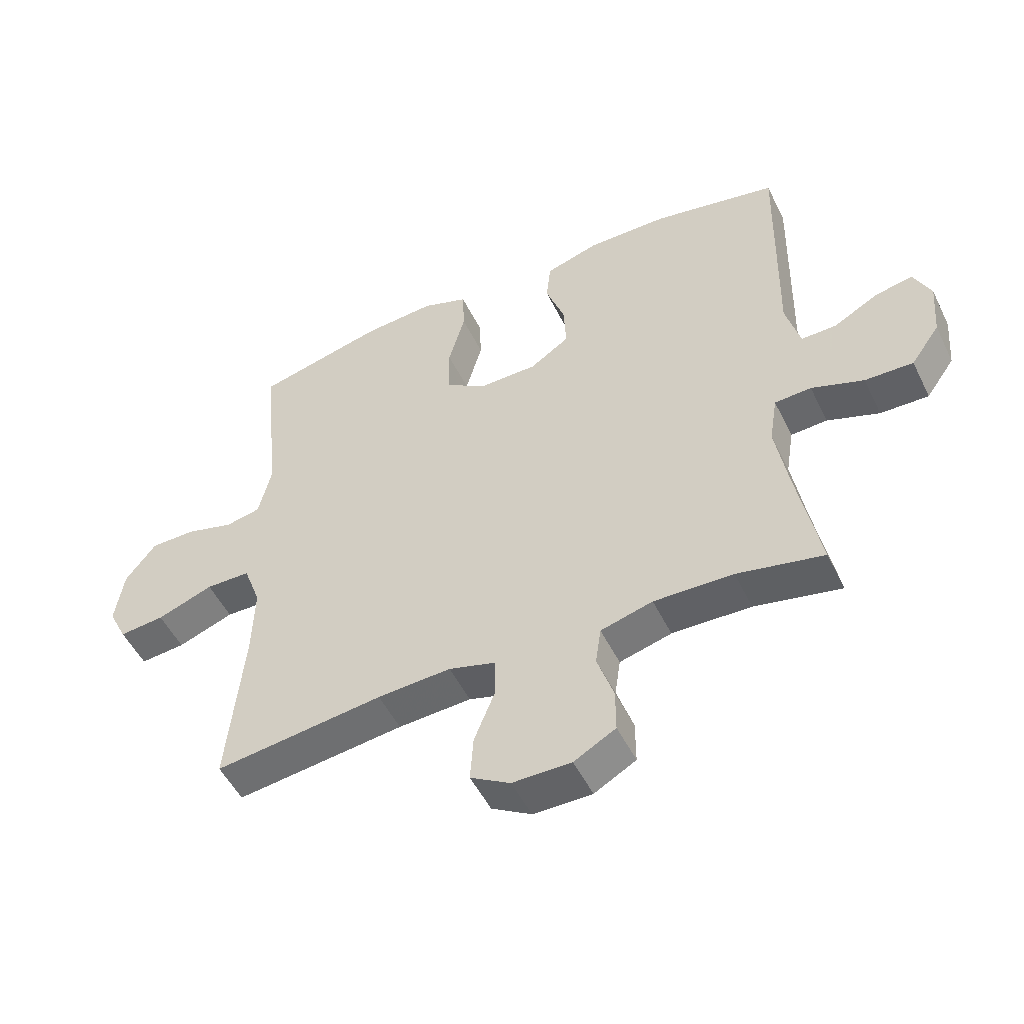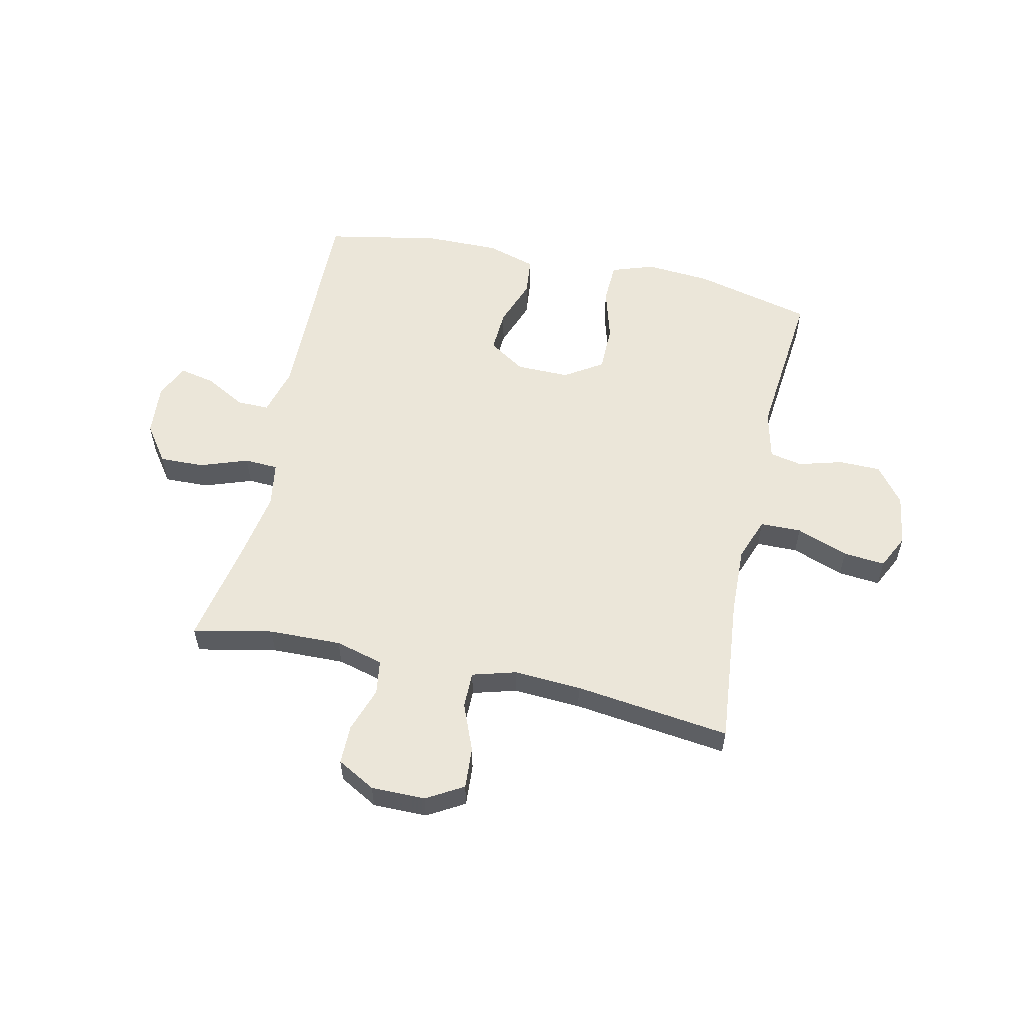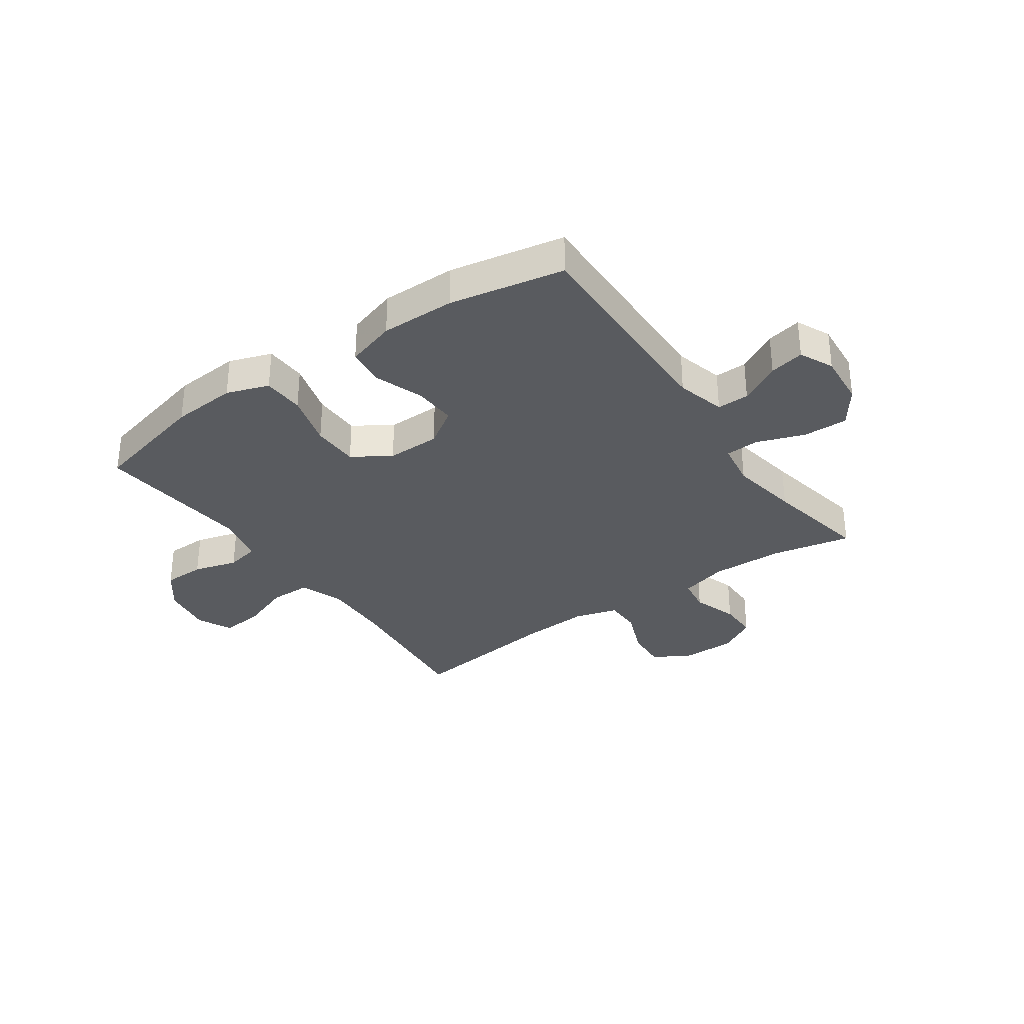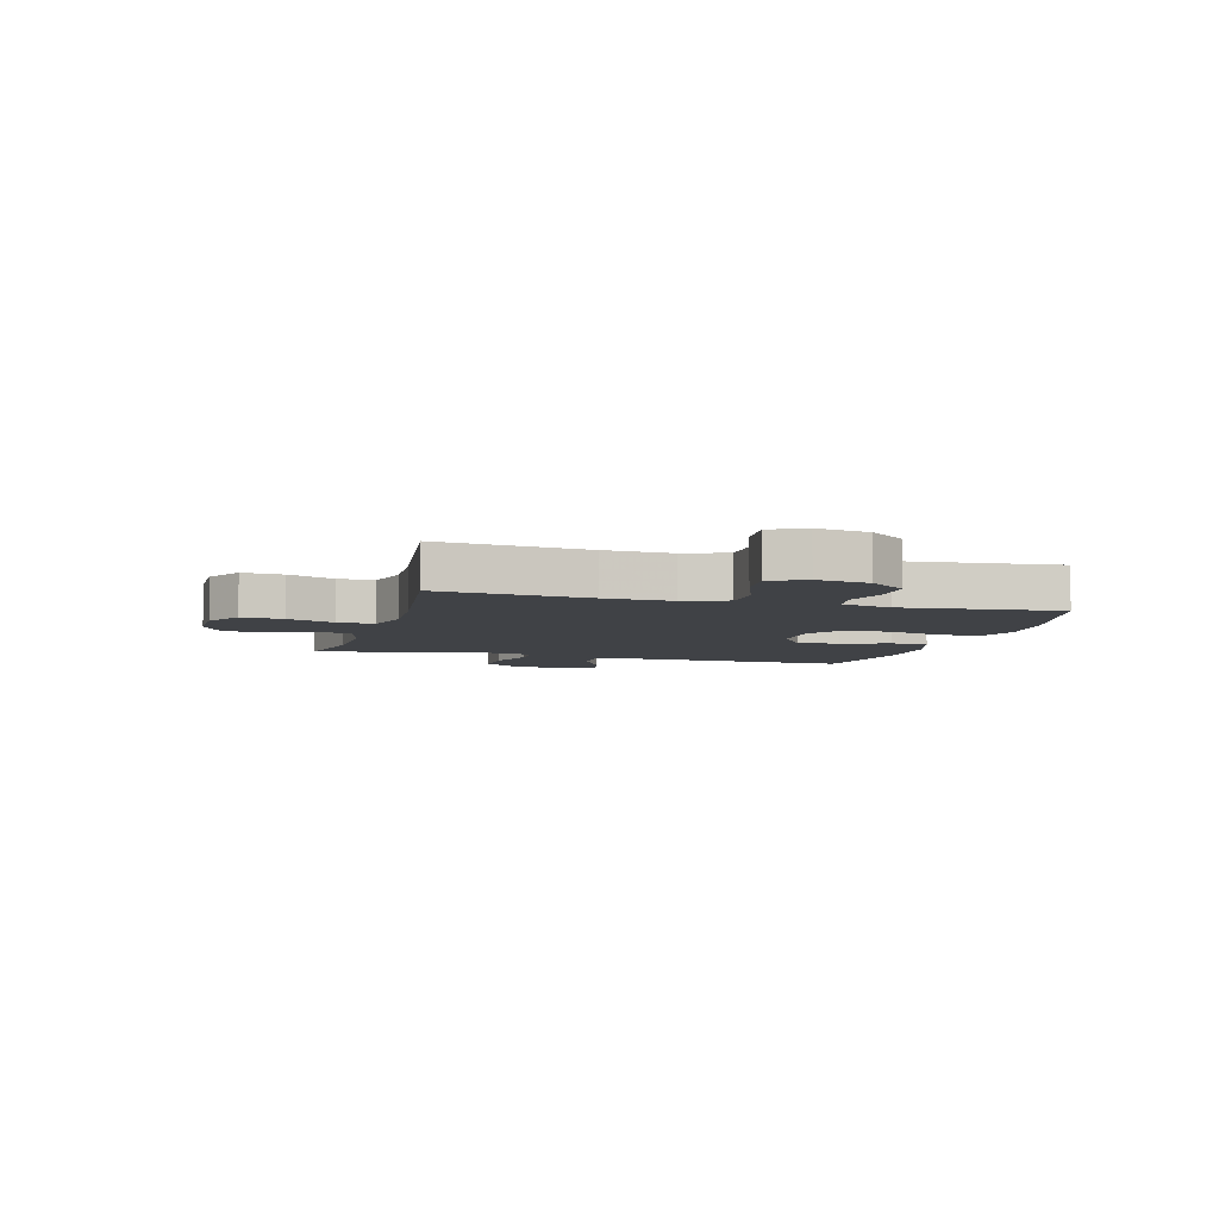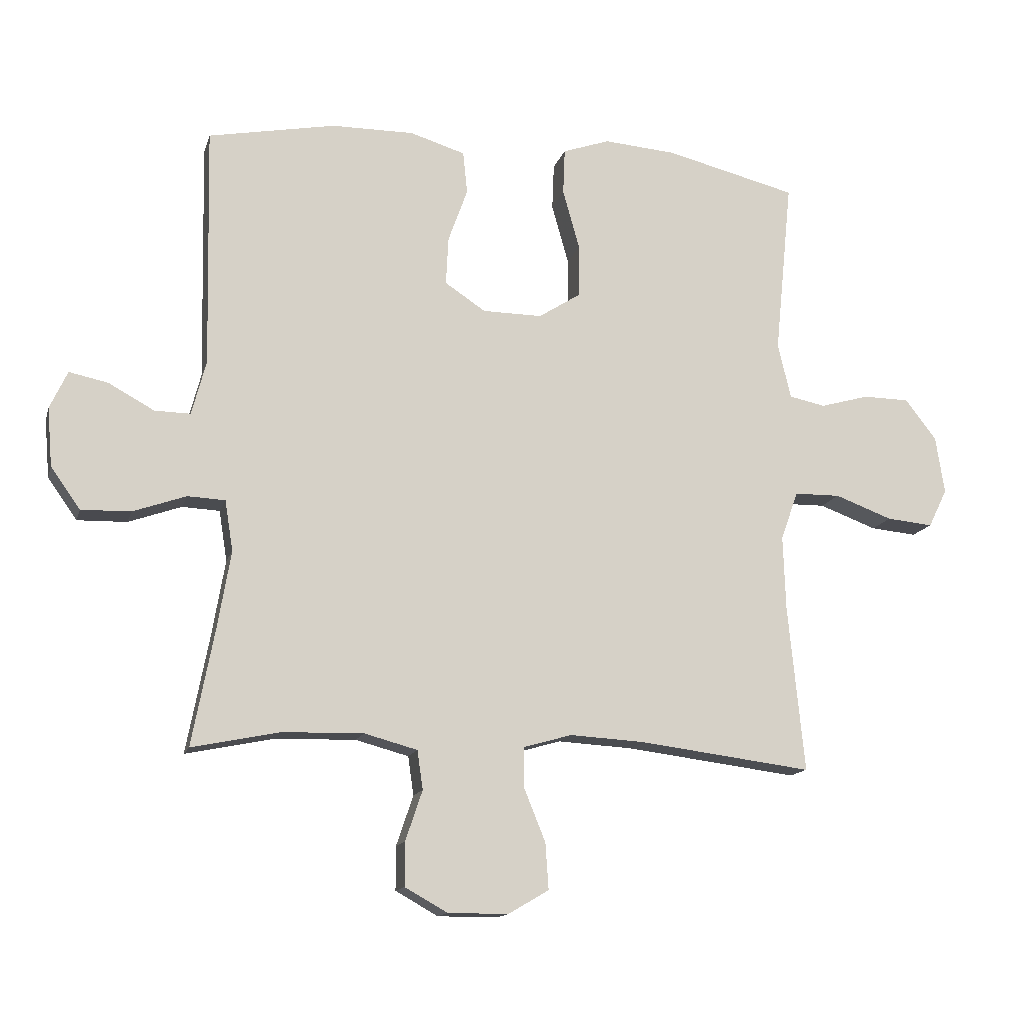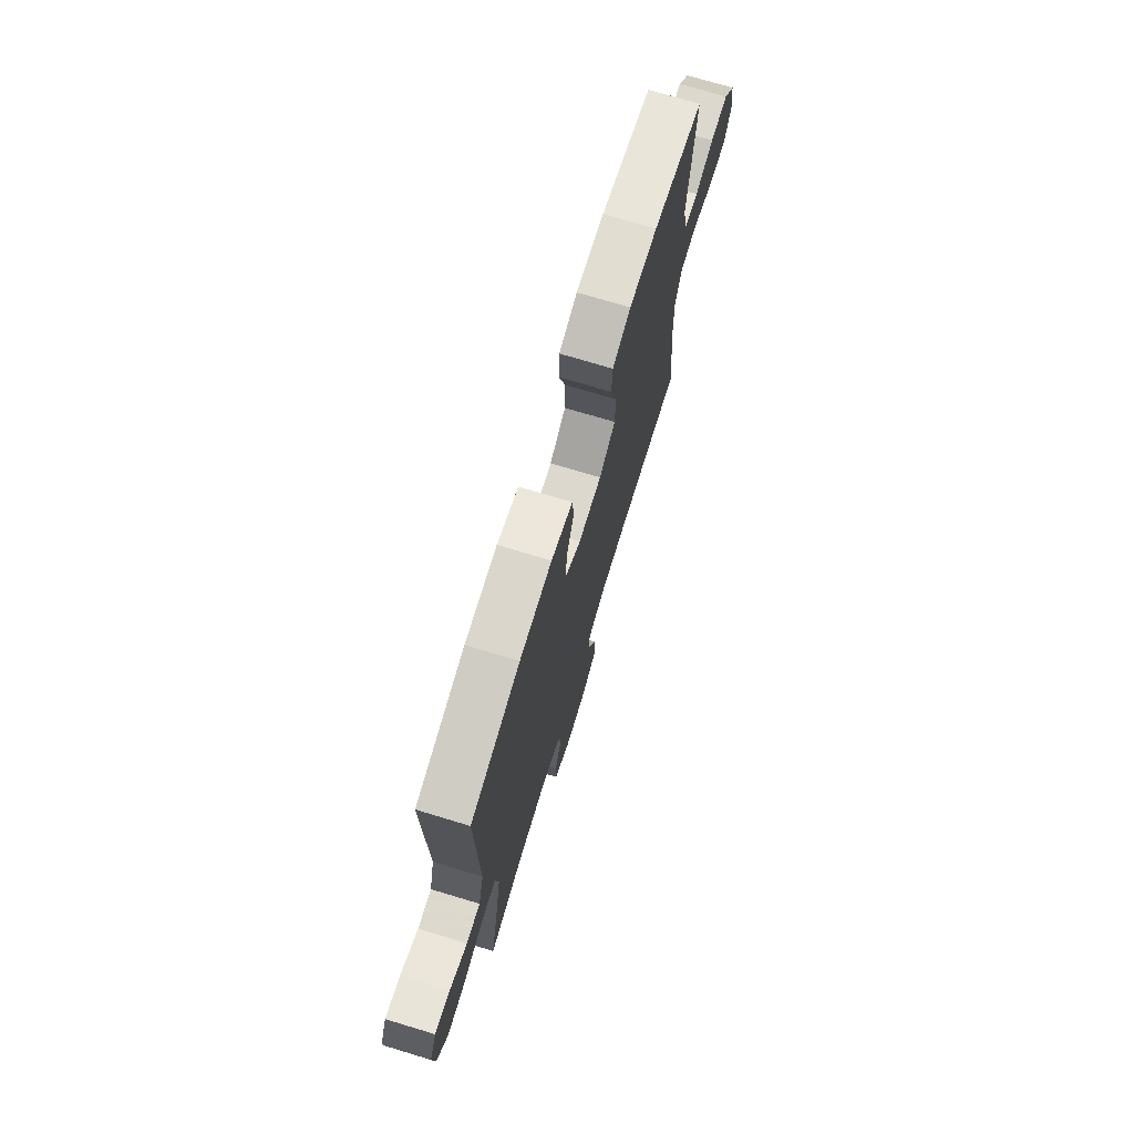
<metadata>
{"format":"obj","ext":"obj","renderer":"f3d","projection":"perspective","resolution":1024,"background":"white","views":[{"elev":-50.9,"azim":25.6,"up":"+Z"},{"elev":56.1,"azim":-167.6,"up":"+Y"},{"elev":-32.6,"azim":34.9,"up":"+Y"},{"elev":-6.1,"azim":-105.6,"up":"+Y"},{"elev":-14.1,"azim":165.7,"up":"+Z"},{"elev":73.1,"azim":106.8,"up":"+Z"}]}
</metadata>
<code>
v 0.5 0.07 -0.5
v 0.359 0.07 -0.471
v 0.23 0.07 -0.468
v 0.145 0.07 -0.491
v 0.136 0.07 -0.553
v 0.163 0.07 -0.633
v 0.163 0.07 -0.703
v 0.095 0.07 -0.741
v -0.001 0.07 -0.741
v -0.066 0.07 -0.703
v -0.061 0.07 -0.629
v -0.027 0.07 -0.545
v -0.027 0.07 -0.48
v -0.104 0.07 -0.458
v -0.224 0.07 -0.465
v -0.5 0.07 -0.5
v -0.474 0.07 -0.234
v -0.47 0.07 -0.114
v -0.498 0.07 -0.037
v -0.571 0.07 -0.036
v -0.663 0.07 -0.07
v -0.737 0.07 -0.077
v -0.767 0.07 -0.016
v -0.753 0.07 0.076
v -0.703 0.07 0.141
v -0.629 0.07 0.142
v -0.551 0.07 0.12
v -0.493 0.07 0.132
v -0.472 0.07 0.22
v -0.5 0.07 0.5
v -0.29 0.07 0.552
v -0.174 0.07 0.561
v -0.099 0.07 0.535
v -0.096 0.07 0.461
v -0.123 0.07 0.365
v -0.122 0.07 0.281
v -0.055 0.07 0.238
v 0.04 0.07 0.239
v 0.105 0.07 0.282
v 0.101 0.07 0.359
v 0.07 0.07 0.445
v 0.077 0.07 0.513
v 0.165 0.07 0.54
v 0.297 0.07 0.539
v 0.5 0.07 0.5
v 0.492 0.07 0.115
v 0.515 0.07 0.028
v 0.572 0.07 0.029
v 0.645 0.07 0.069
v 0.707 0.07 0.082
v 0.735 0.07 0.022
v 0.727 0.07 -0.072
v 0.68 0.07 -0.138
v 0.601 0.07 -0.136
v 0.516 0.07 -0.106
v 0.456 0.07 -0.109
v 0.443 0.07 -0.19
v 0.464 0.07 -0.313
v 0.5 0 -0.5
v 0.359 0 -0.471
v 0.23 0 -0.468
v 0.145 0 -0.491
v 0.136 0 -0.553
v 0.163 0 -0.633
v 0.163 0 -0.703
v 0.095 0 -0.741
v -0.001 0 -0.741
v -0.066 0 -0.703
v -0.061 0 -0.629
v -0.027 0 -0.545
v -0.027 0 -0.48
v -0.104 0 -0.458
v -0.224 0 -0.465
v -0.5 0 -0.5
v -0.474 0 -0.234
v -0.47 0 -0.114
v -0.498 0 -0.037
v -0.571 0 -0.036
v -0.663 0 -0.07
v -0.737 0 -0.077
v -0.767 0 -0.016
v -0.753 0 0.076
v -0.703 0 0.141
v -0.629 0 0.142
v -0.551 0 0.12
v -0.493 0 0.132
v -0.472 0 0.22
v -0.5 0 0.5
v -0.29 0 0.552
v -0.174 0 0.561
v -0.099 0 0.535
v -0.096 0 0.461
v -0.123 0 0.365
v -0.122 0 0.281
v -0.055 0 0.238
v 0.04 0 0.239
v 0.105 0 0.282
v 0.101 0 0.359
v 0.07 0 0.445
v 0.077 0 0.513
v 0.165 0 0.54
v 0.297 0 0.539
v 0.5 0 0.5
v 0.492 0 0.115
v 0.515 0 0.028
v 0.572 0 0.029
v 0.645 0 0.069
v 0.707 0 0.082
v 0.735 0 0.022
v 0.727 0 -0.072
v 0.68 0 -0.138
v 0.601 0 -0.136
v 0.516 0 -0.106
v 0.456 0 -0.109
v 0.443 0 -0.19
v 0.464 0 -0.313
f 52 53 54 55
f 52 55 56
f 51 52 56
f 48 49 50 51
f 47 48 51 56
f 46 47 56
f 45 46 56
f 44 45 56 57
f 40 41 42 43
f 39 40 43 44
f 32 33 34 35
f 32 35 36
f 29 30 31 32
f 28 29 32 36
f 24 25 26 27
f 24 27 28
f 23 24 28
f 20 21 22 23
f 19 20 23 28
f 18 19 28 36
f 15 16 17
f 14 15 17 18
f 13 14 18 36
f 9 10 11 12
f 9 12 13
f 8 9 13
f 5 6 7 8
f 4 5 8 13
f 3 4 13 36
f 58 1 2
f 39 44 57 58
f 38 39 58 2
f 37 38 2 3
f 3 36 37
f 113 112 111 110
f 114 113 110
f 114 110 109
f 109 108 107 106
f 114 109 106 105
f 114 105 104
f 114 104 103
f 115 114 103 102
f 101 100 99 98
f 102 101 98 97
f 93 92 91 90
f 94 93 90
f 90 89 88 87
f 94 90 87 86
f 85 84 83 82
f 86 85 82
f 86 82 81
f 81 80 79 78
f 86 81 78 77
f 94 86 77 76
f 75 74 73
f 76 75 73 72
f 94 76 72 71
f 70 69 68 67
f 71 70 67
f 71 67 66
f 66 65 64 63
f 71 66 63 62
f 94 71 62 61
f 60 59 116
f 116 115 102 97
f 60 116 97 96
f 61 60 96 95
f 95 94 61
f 1 59 60 2
f 2 60 61 3
f 3 61 62 4
f 4 62 63 5
f 5 63 64 6
f 6 64 65 7
f 7 65 66 8
f 8 66 67 9
f 9 67 68 10
f 10 68 69 11
f 11 69 70 12
f 12 70 71 13
f 13 71 72 14
f 14 72 73 15
f 15 73 74 16
f 16 74 75 17
f 17 75 76 18
f 18 76 77 19
f 19 77 78 20
f 20 78 79 21
f 21 79 80 22
f 22 80 81 23
f 23 81 82 24
f 24 82 83 25
f 25 83 84 26
f 26 84 85 27
f 27 85 86 28
f 28 86 87 29
f 29 87 88 30
f 30 88 89 31
f 31 89 90 32
f 32 90 91 33
f 33 91 92 34
f 34 92 93 35
f 35 93 94 36
f 36 94 95 37
f 37 95 96 38
f 38 96 97 39
f 39 97 98 40
f 40 98 99 41
f 41 99 100 42
f 42 100 101 43
f 43 101 102 44
f 44 102 103 45
f 45 103 104 46
f 46 104 105 47
f 47 105 106 48
f 48 106 107 49
f 49 107 108 50
f 50 108 109 51
f 51 109 110 52
f 52 110 111 53
f 53 111 112 54
f 54 112 113 55
f 55 113 114 56
f 56 114 115 57
f 57 115 116 58
f 58 116 59 1

</code>
